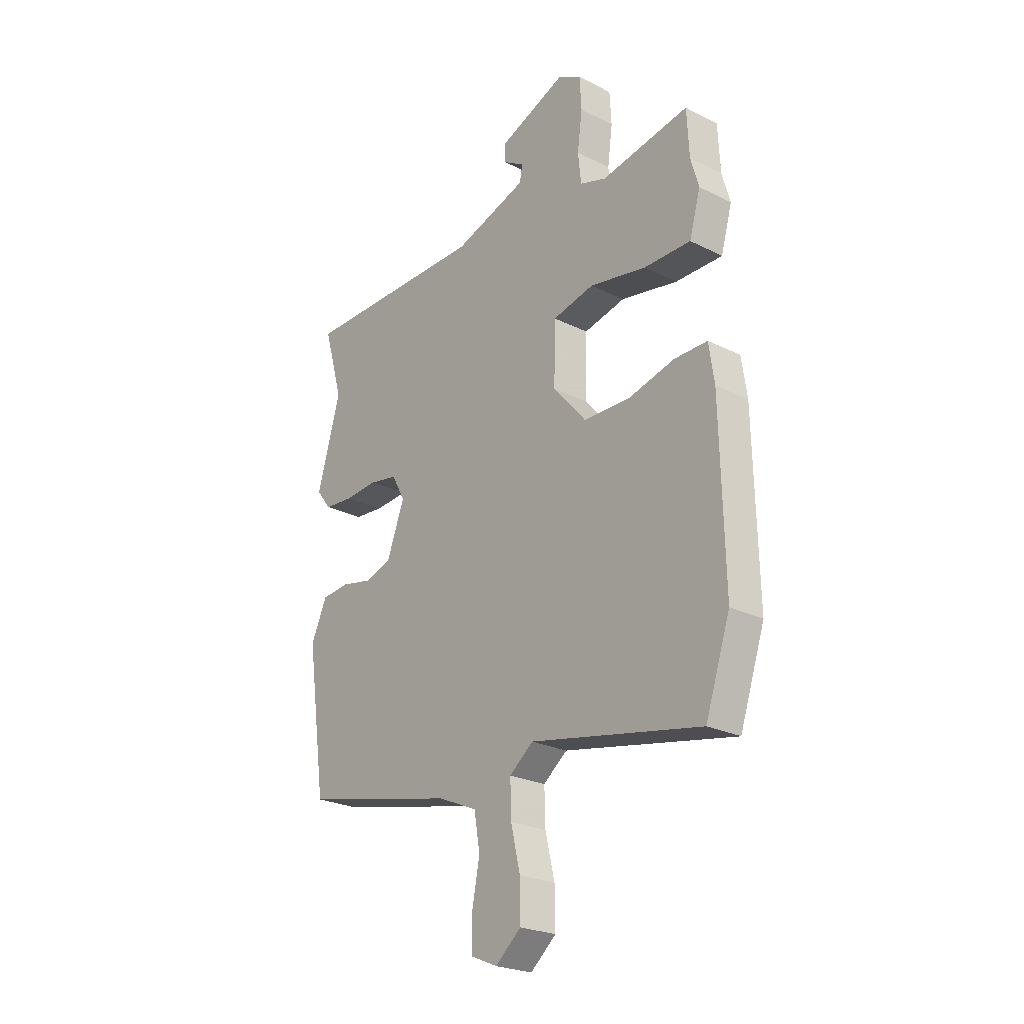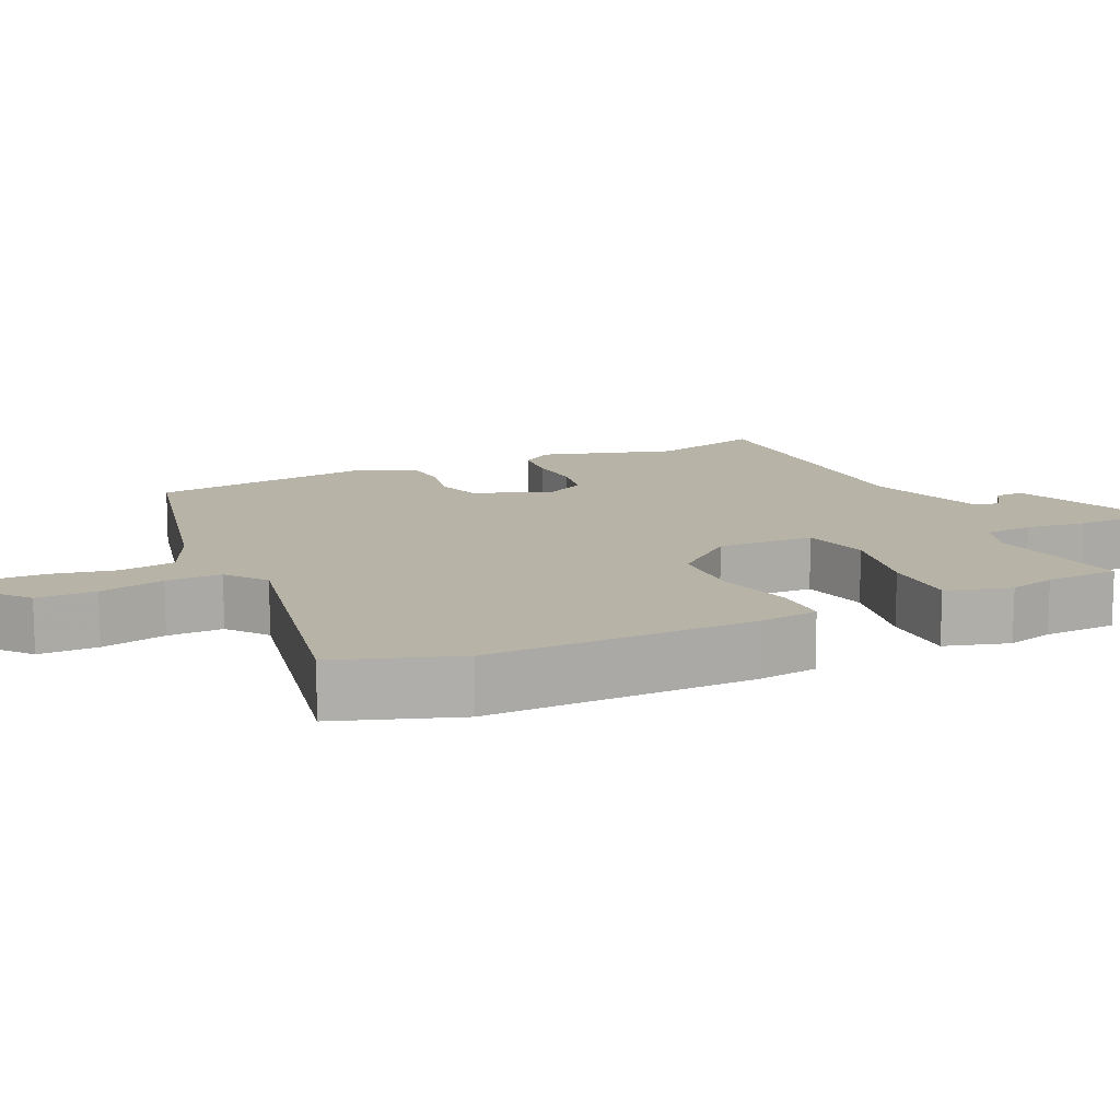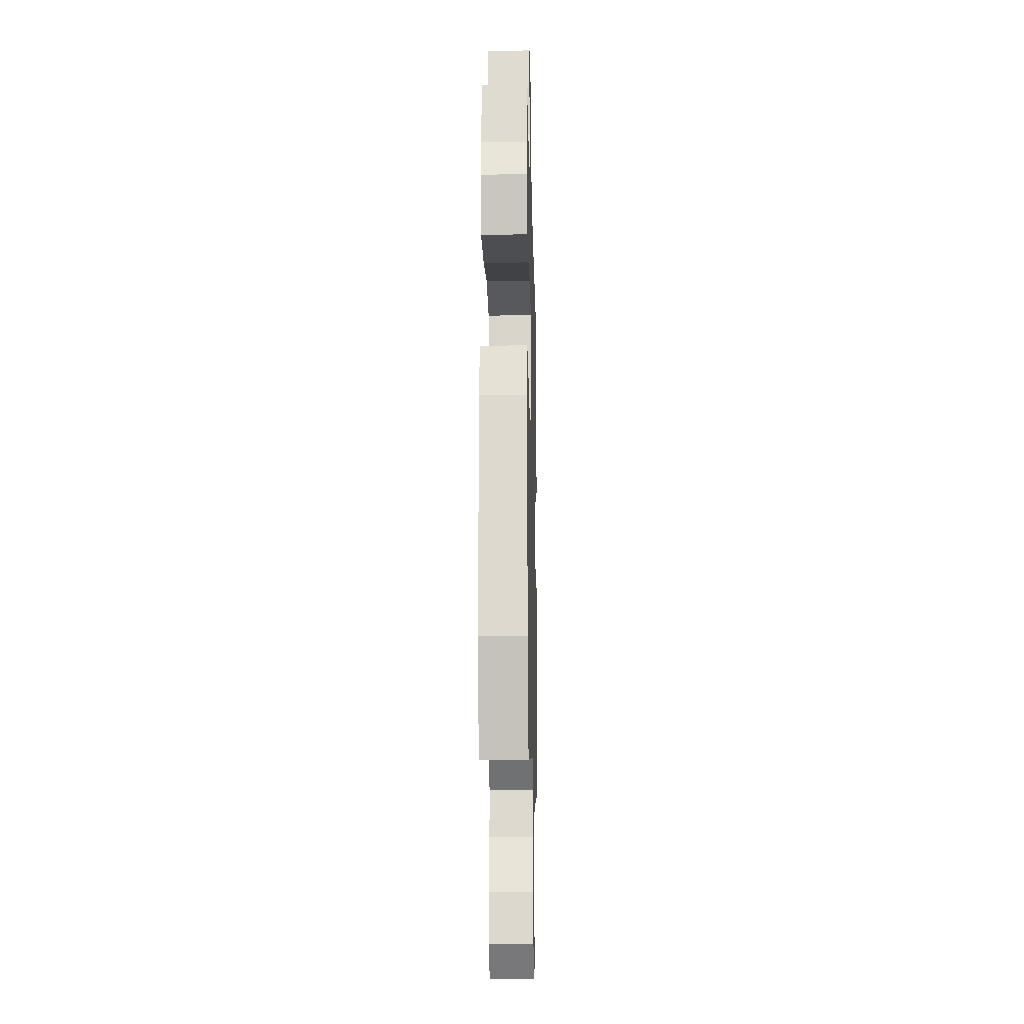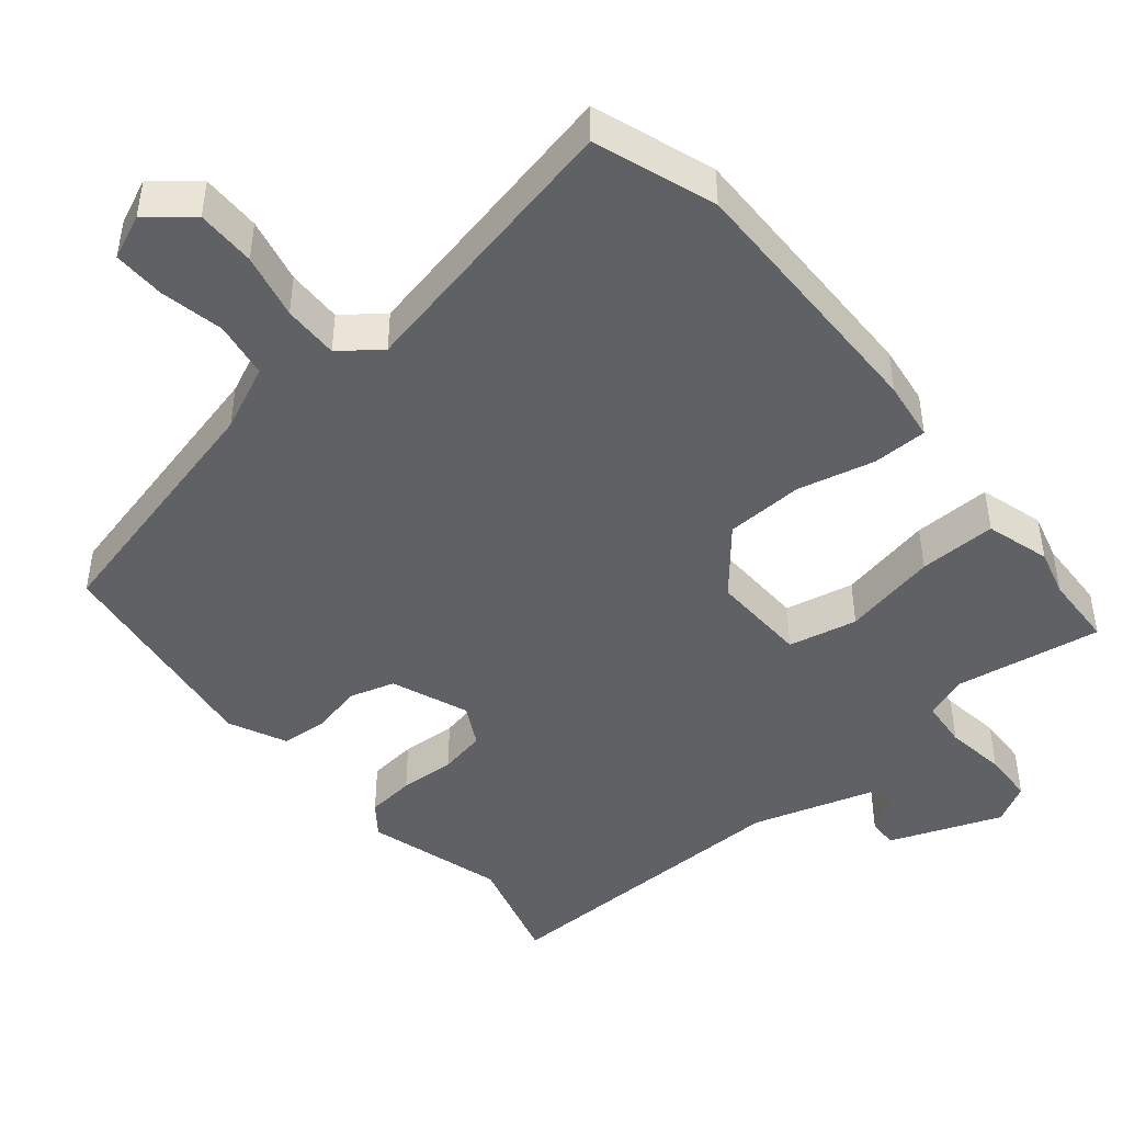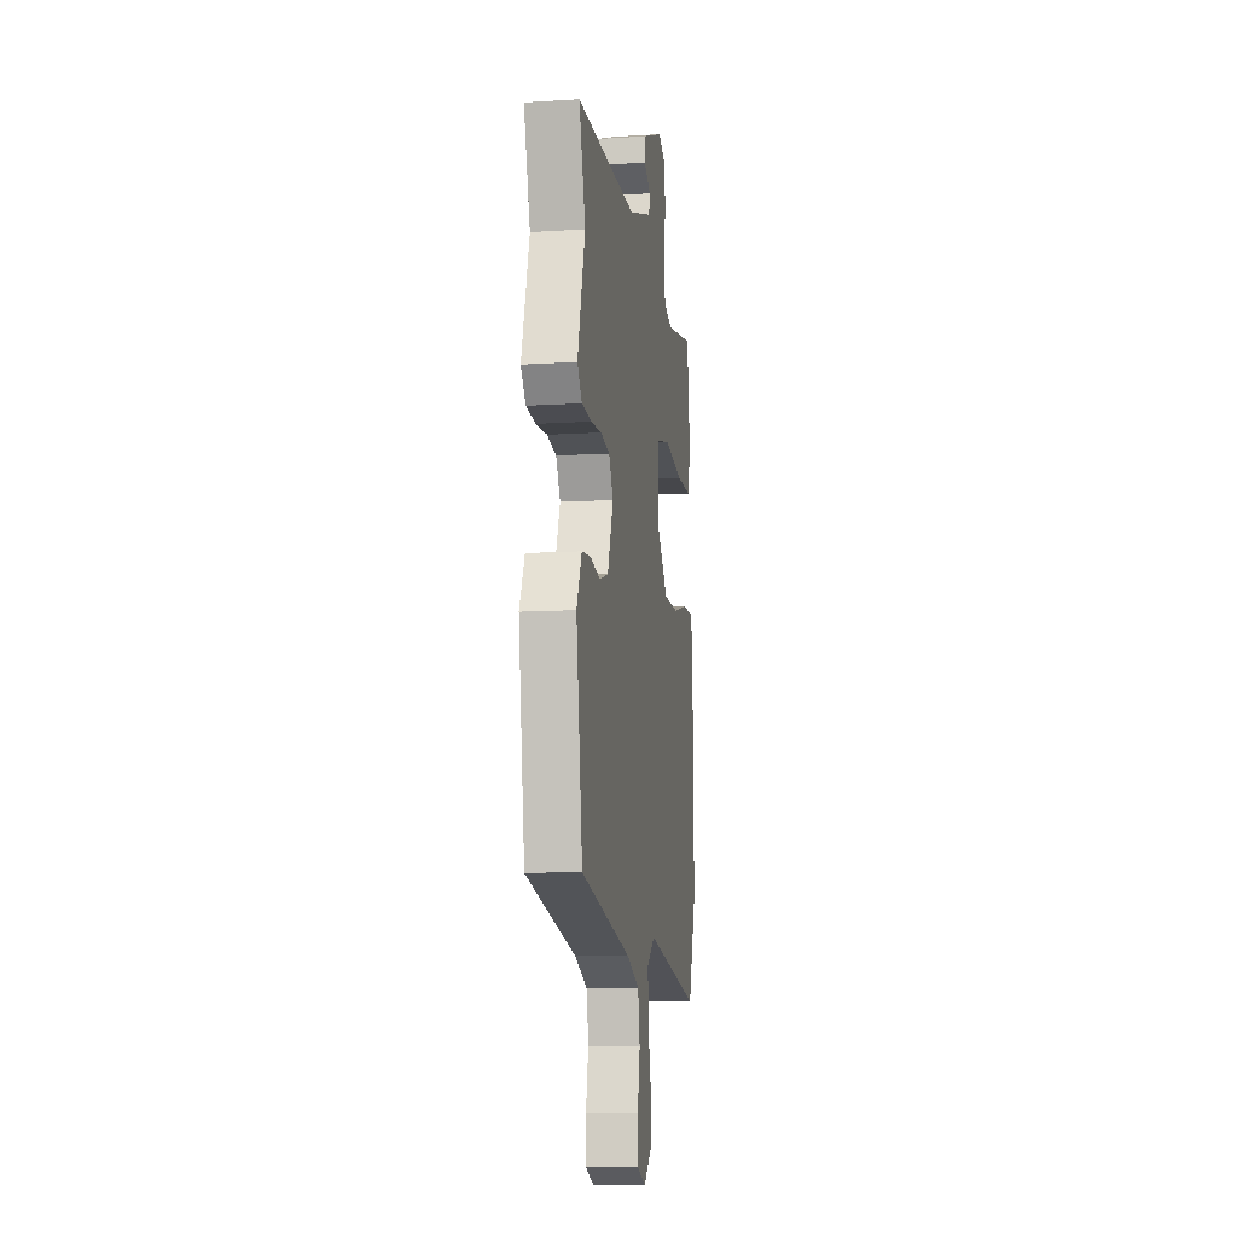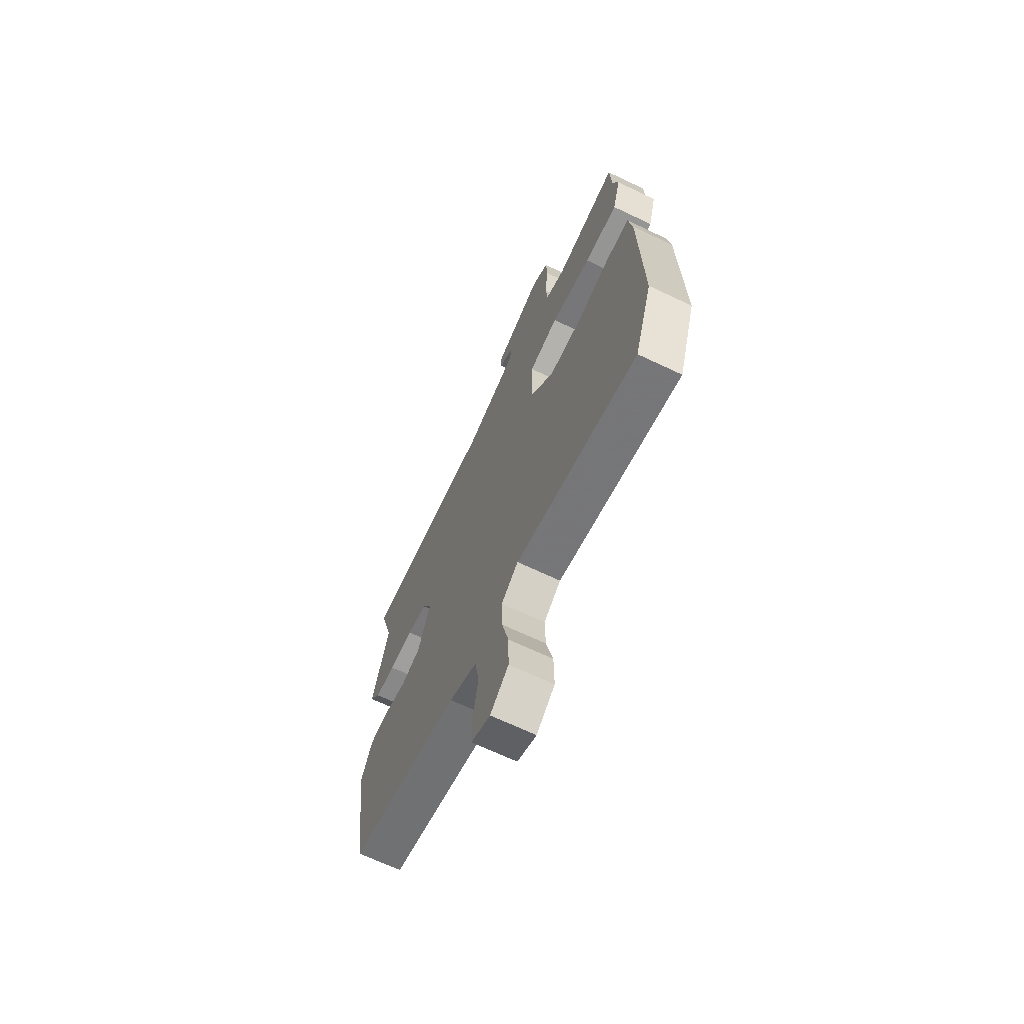
<metadata>
{"format":"obj","ext":"obj","renderer":"f3d","projection":"perspective","resolution":1024,"background":"white","views":[{"elev":-24.6,"azim":-129.4,"up":"+Z"},{"elev":12.8,"azim":-114.7,"up":"+Y"},{"elev":-17.4,"azim":-88.6,"up":"+Z"},{"elev":-45.9,"azim":-139.8,"up":"+Y"},{"elev":-10.2,"azim":99.1,"up":"+Z"},{"elev":-67.8,"azim":-115.5,"up":"+Z"}]}
</metadata>
<code>
v -0.49 0.07 -0.529
v -0.546 0.07 -0.364
v -0.538 0.07 0
v -0.526 0.07 0.082
v -0.451 0.07 0.082
v -0.346 0.07 0.056
v -0.24 0.07 0.059
v -0.165 0.07 0.146
v -0.168 0.07 0.279
v -0.262 0.07 0.3
v -0.391 0.07 0.275
v -0.497 0.07 0.274
v -0.522 0.07 0.362
v -0.504 0.07 0.426
v -0.499 0.07 0.526
v -0.3 0.07 0.491
v -0.24 0.07 0.511
v -0.233 0.07 0.578
v -0.244 0.07 0.661
v -0.24 0.07 0.732
v -0.186 0.07 0.761
v -0.034 0.07 0.701
v -0.035 0.07 0.661
v -0.083 0.07 0.631
v -0.076 0.07 0.596
v 0.091 0.07 0.543
v 0.513 0.07 0.545
v 0.469 0.07 0.392
v 0.522 0.07 0.206
v 0.489 0.07 0.163
v 0.423 0.07 0.157
v 0.347 0.07 0.162
v 0.283 0.07 0.15
v 0.253 0.07 0.095
v 0.293 0.07 -0.011
v 0.355 0.07 -0.03
v 0.425 0.07 -0.015
v 0.487 0.07 -0.021
v 0.523 0.07 -0.1
v 0.479 0.07 -0.408
v 0.129 0.07 -0.489
v 0.04 0.07 -0.528
v 0.027 0.07 -0.605
v 0.044 0.07 -0.692
v 0.045 0.07 -0.763
v -0.016 0.07 -0.789
v -0.074 0.07 -0.74
v -0.073 0.07 -0.659
v -0.052 0.07 -0.57
v -0.05 0.07 -0.494
v -0.104 0.07 -0.452
v -0.49 0 -0.529
v -0.546 0 -0.364
v -0.538 0 0
v -0.526 0 0.082
v -0.451 0 0.082
v -0.346 0 0.056
v -0.24 0 0.059
v -0.165 0 0.146
v -0.168 0 0.279
v -0.262 0 0.3
v -0.391 0 0.275
v -0.497 0 0.274
v -0.522 0 0.362
v -0.504 0 0.426
v -0.499 0 0.526
v -0.3 0 0.491
v -0.24 0 0.511
v -0.233 0 0.578
v -0.244 0 0.661
v -0.24 0 0.732
v -0.186 0 0.761
v -0.034 0 0.701
v -0.035 0 0.661
v -0.083 0 0.631
v -0.076 0 0.596
v 0.091 0 0.543
v 0.513 0 0.545
v 0.469 0 0.392
v 0.522 0 0.206
v 0.489 0 0.163
v 0.423 0 0.157
v 0.347 0 0.162
v 0.283 0 0.15
v 0.253 0 0.095
v 0.293 0 -0.011
v 0.355 0 -0.03
v 0.425 0 -0.015
v 0.487 0 -0.021
v 0.523 0 -0.1
v 0.479 0 -0.408
v 0.129 0 -0.489
v 0.04 0 -0.528
v 0.027 0 -0.605
v 0.044 0 -0.692
v 0.045 0 -0.763
v -0.016 0 -0.789
v -0.074 0 -0.74
v -0.073 0 -0.659
v -0.052 0 -0.57
v -0.05 0 -0.494
v -0.104 0 -0.452
f 47 48 49
f 46 47 49
f 45 46 49
f 44 45 49
f 43 44 49
f 42 43 49 50
f 41 42 50 51
f 40 41 51
f 39 40 51
f 38 39 51
f 37 38 51
f 36 37 51
f 30 31 32
f 29 30 32
f 28 29 32
f 28 32 33
f 27 28 33
f 26 27 33
f 25 26 33 34
f 22 23 24
f 21 22 24
f 20 21 24
f 19 20 24
f 18 19 24
f 17 18 24 25
f 14 15 16
f 13 14 16
f 12 13 16
f 11 12 16
f 10 11 16
f 9 10 16 17
f 4 5 6
f 3 4 6
f 2 3 6
f 1 2 6
f 51 1 6
f 51 6 7
f 36 51 7
f 35 36 7
f 25 34 35
f 17 25 35
f 9 17 35
f 35 7 8
f 8 9 35
f 100 99 98
f 100 98 97
f 100 97 96
f 100 96 95
f 100 95 94
f 101 100 94 93
f 102 101 93 92
f 102 92 91
f 102 91 90
f 102 90 89
f 102 89 88
f 102 88 87
f 83 82 81
f 83 81 80
f 83 80 79
f 84 83 79
f 84 79 78
f 84 78 77
f 85 84 77 76
f 75 74 73
f 75 73 72
f 75 72 71
f 75 71 70
f 75 70 69
f 76 75 69 68
f 67 66 65
f 67 65 64
f 67 64 63
f 67 63 62
f 67 62 61
f 68 67 61 60
f 57 56 55
f 57 55 54
f 57 54 53
f 57 53 52
f 57 52 102
f 58 57 102
f 58 102 87
f 58 87 86
f 86 85 76
f 86 76 68
f 86 68 60
f 59 58 86
f 86 60 59
f 1 52 53 2
f 2 53 54 3
f 3 54 55 4
f 4 55 56 5
f 5 56 57 6
f 6 57 58 7
f 7 58 59 8
f 8 59 60 9
f 9 60 61 10
f 10 61 62 11
f 11 62 63 12
f 12 63 64 13
f 13 64 65 14
f 14 65 66 15
f 15 66 67 16
f 16 67 68 17
f 17 68 69 18
f 18 69 70 19
f 19 70 71 20
f 20 71 72 21
f 21 72 73 22
f 22 73 74 23
f 23 74 75 24
f 24 75 76 25
f 25 76 77 26
f 26 77 78 27
f 27 78 79 28
f 28 79 80 29
f 29 80 81 30
f 30 81 82 31
f 31 82 83 32
f 32 83 84 33
f 33 84 85 34
f 34 85 86 35
f 35 86 87 36
f 36 87 88 37
f 37 88 89 38
f 38 89 90 39
f 39 90 91 40
f 40 91 92 41
f 41 92 93 42
f 42 93 94 43
f 43 94 95 44
f 44 95 96 45
f 45 96 97 46
f 46 97 98 47
f 47 98 99 48
f 48 99 100 49
f 49 100 101 50
f 50 101 102 51
f 51 102 52 1

</code>
